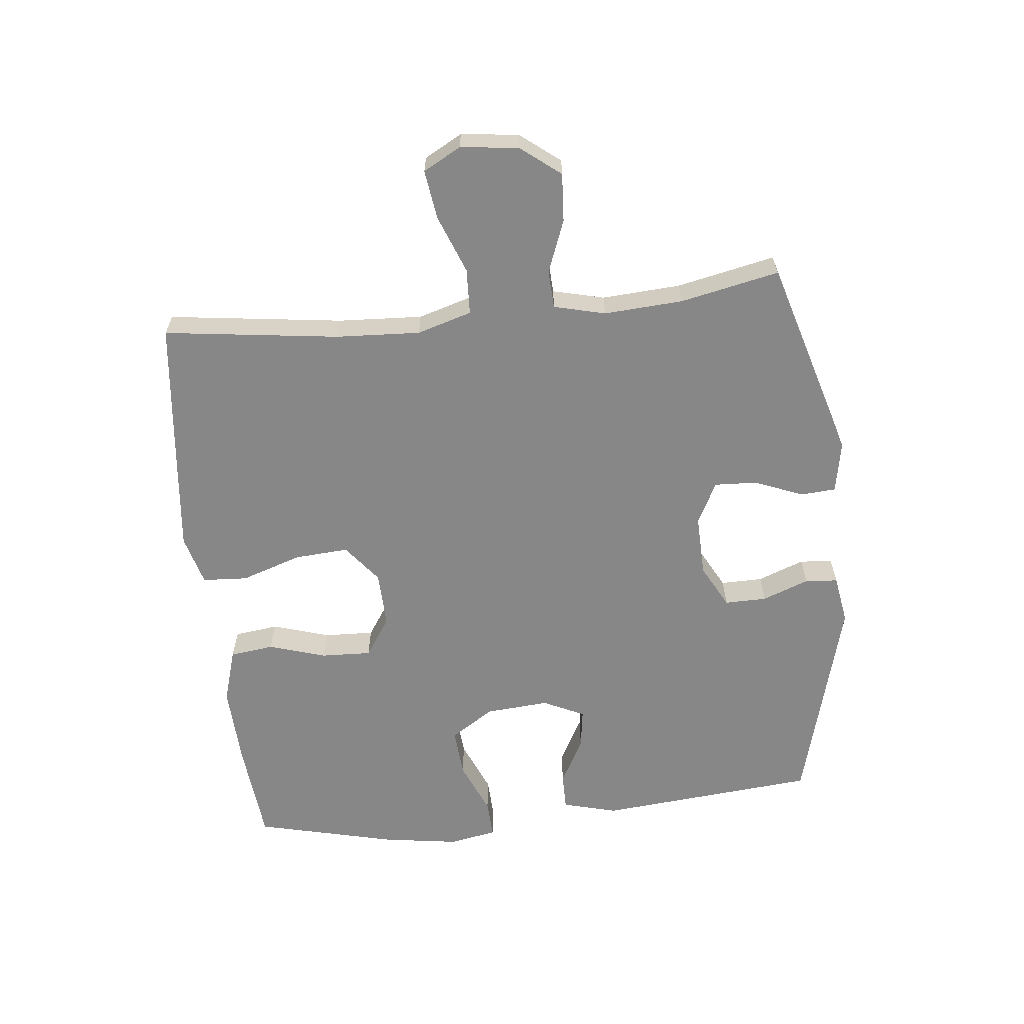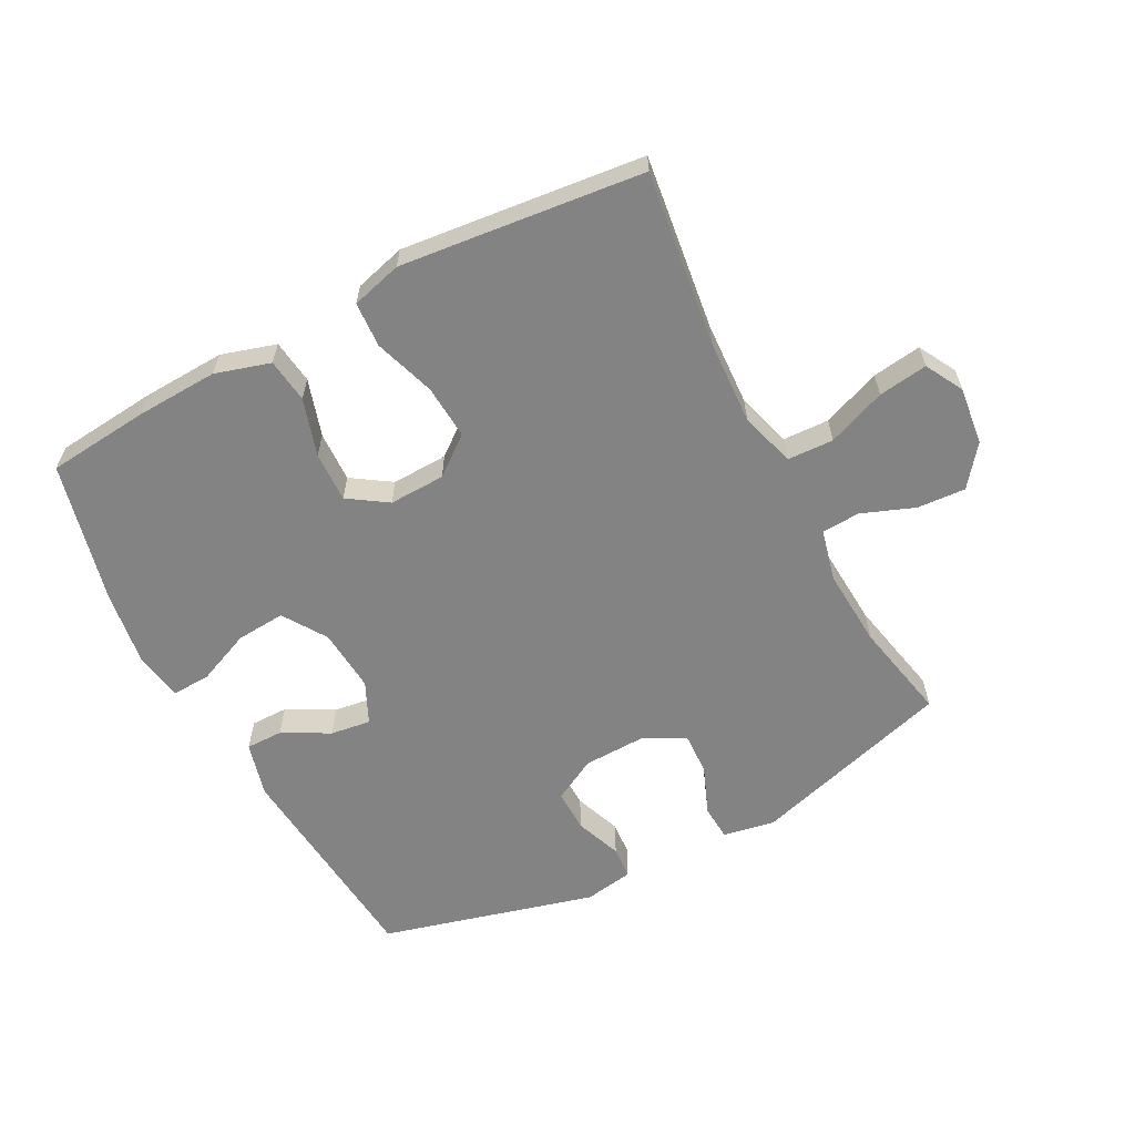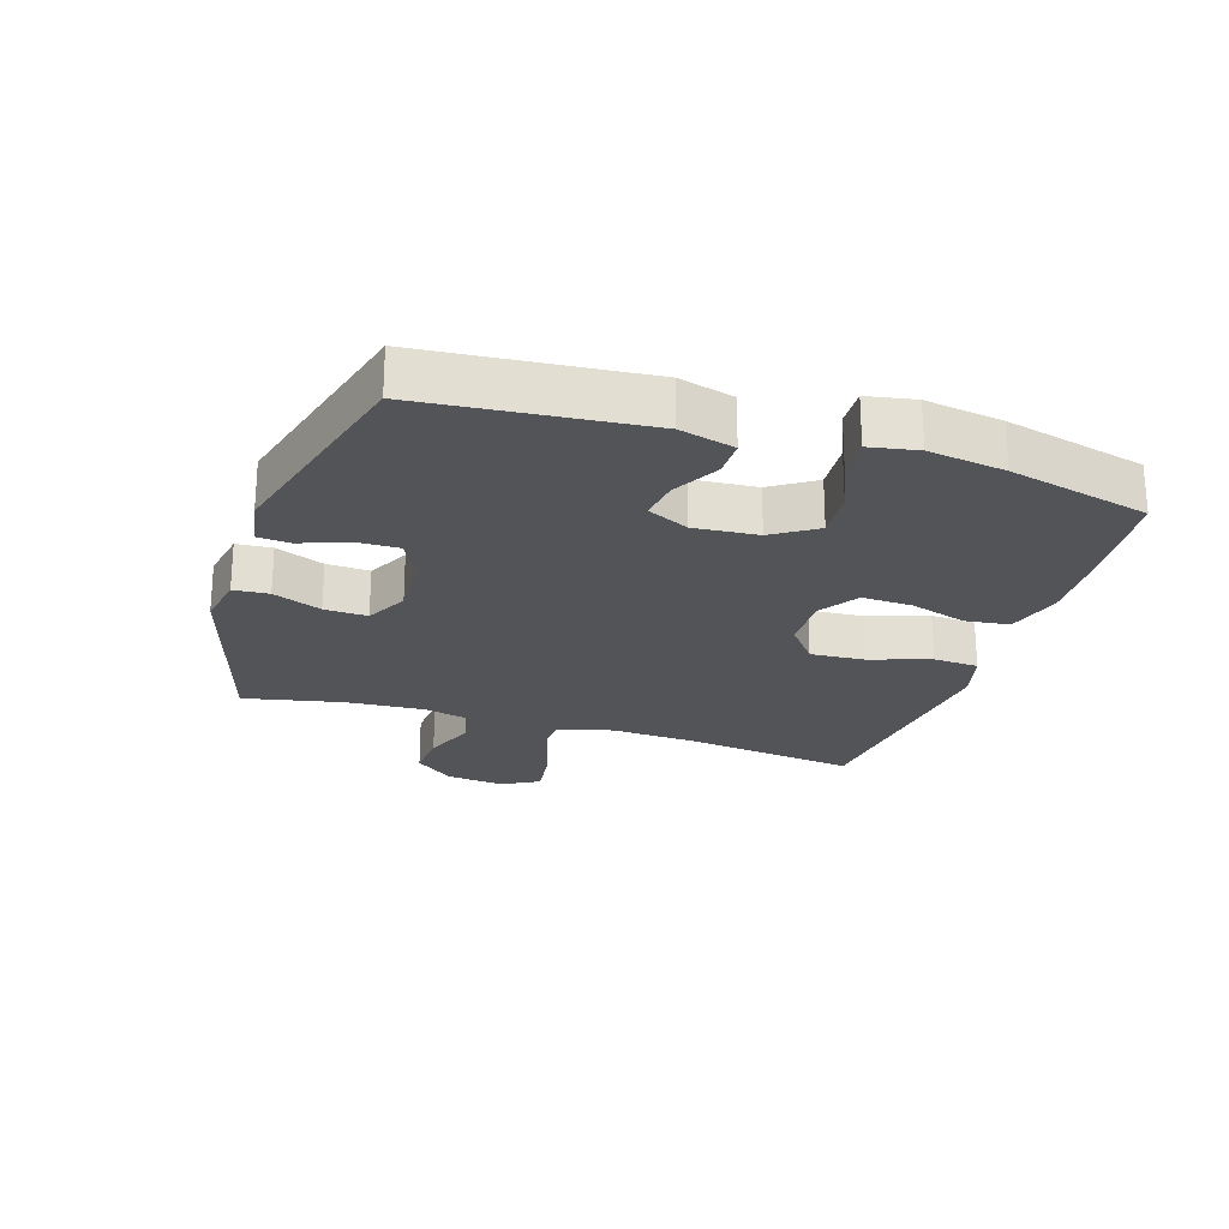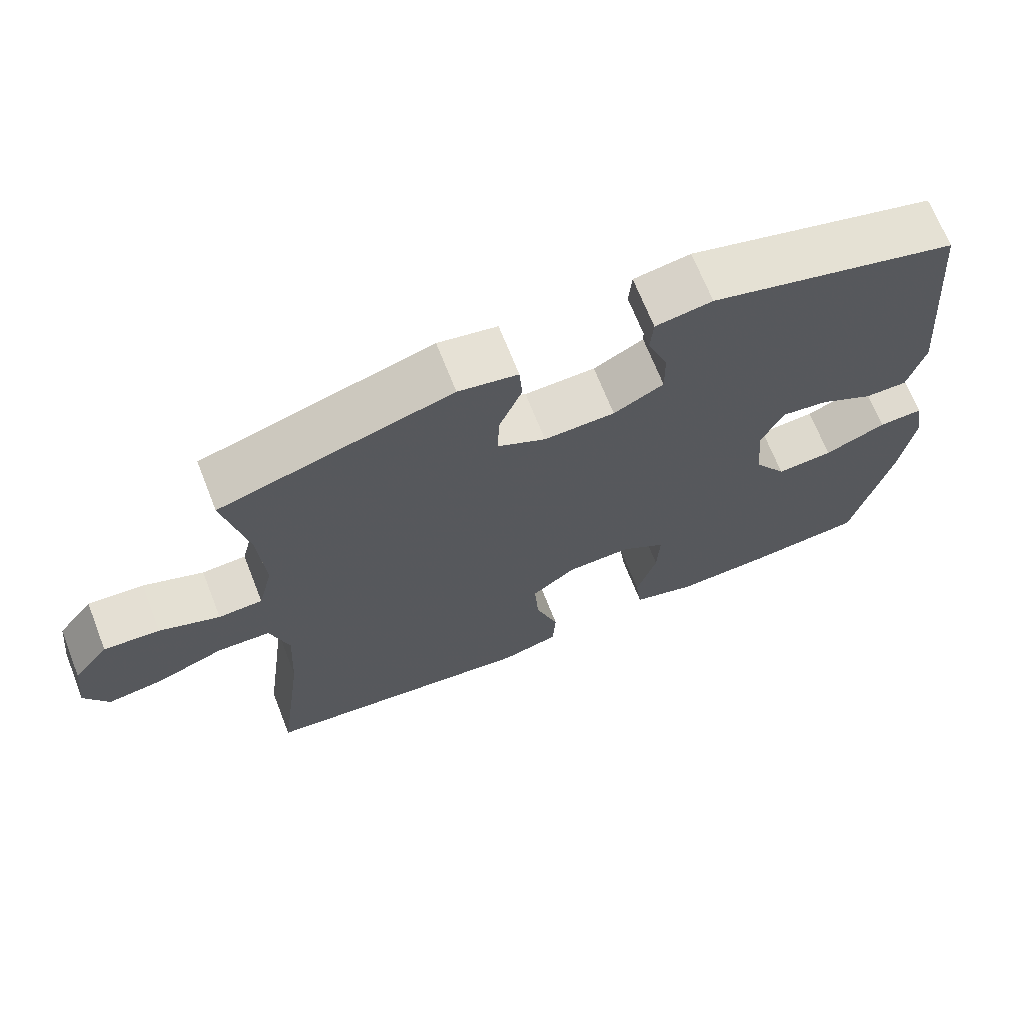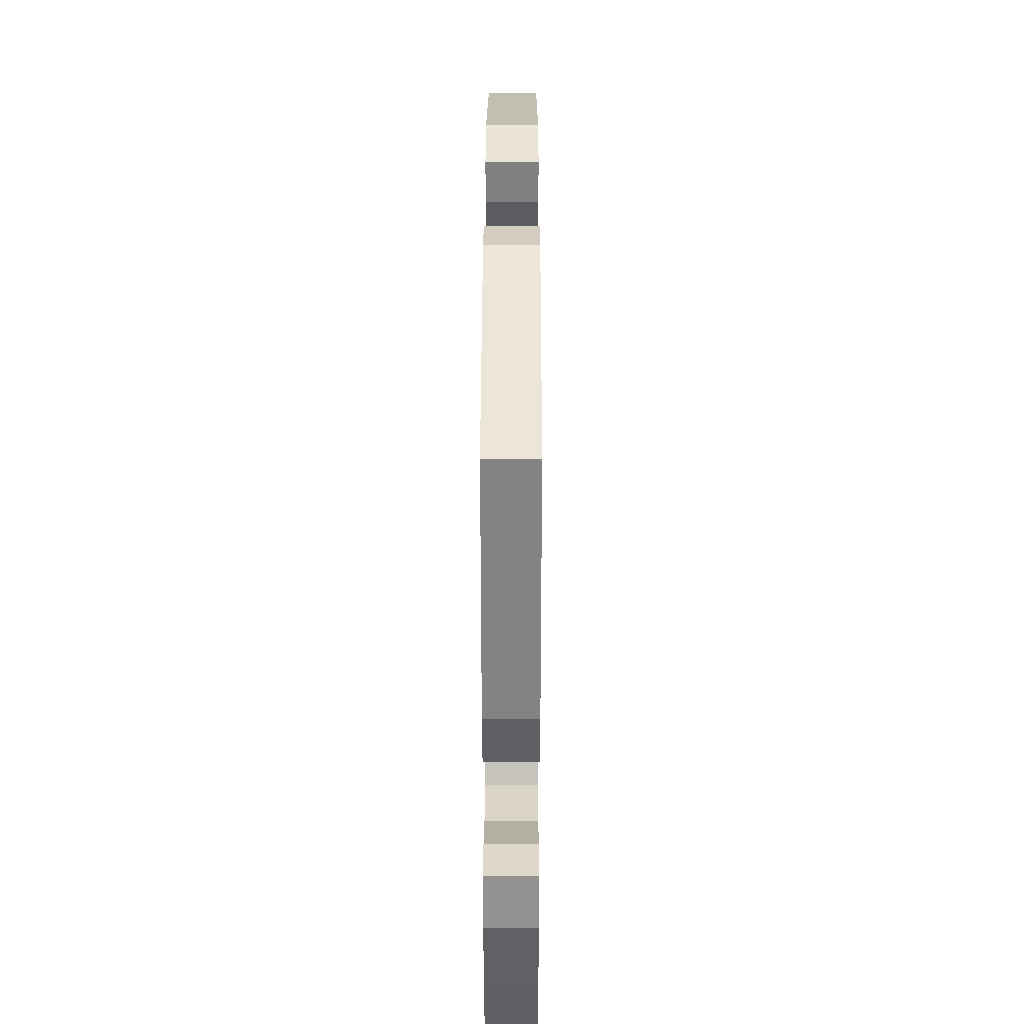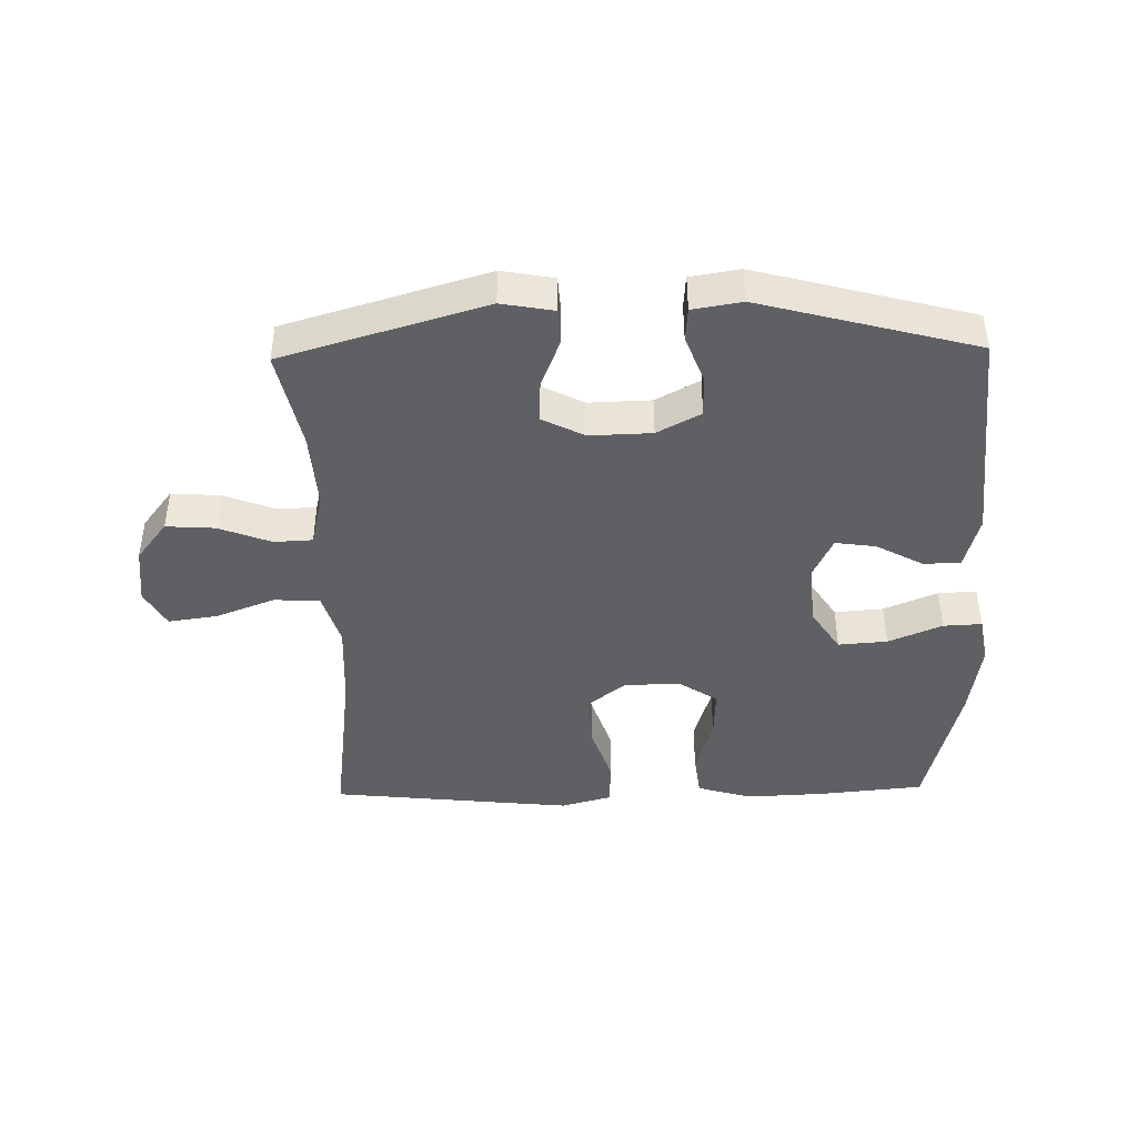
<metadata>
{"format":"obj","ext":"obj","renderer":"f3d","projection":"perspective","resolution":1024,"background":"white","views":[{"elev":-62.4,"azim":-84.0,"up":"+Y"},{"elev":-61.0,"azim":-152.3,"up":"+Y"},{"elev":-23.5,"azim":72.2,"up":"+Y"},{"elev":68.8,"azim":-21.5,"up":"+Z"},{"elev":34.0,"azim":90.1,"up":"+Z"},{"elev":-43.0,"azim":1.2,"up":"+Y"}]}
</metadata>
<code>
v -0.5 0.07 0.5
v -0.18 0.07 0.595
v -0.098 0.07 0.58
v -0.094 0.07 0.524
v -0.125 0.07 0.447
v -0.128 0.07 0.379
v -0.061 0.07 0.345
v 0.037 0.07 0.348
v 0.106 0.07 0.385
v 0.105 0.07 0.452
v 0.077 0.07 0.526
v 0.081 0.07 0.578
v 0.159 0.07 0.591
v 0.5 0.07 0.5
v 0.532 0.07 0.151
v 0.509 0.07 0.064
v 0.45 0.07 0.064
v 0.376 0.07 0.104
v 0.312 0.07 0.113
v 0.281 0.07 0.047
v 0.289 0.07 -0.054
v 0.334 0.07 -0.123
v 0.412 0.07 -0.117
v 0.497 0.07 -0.081
v 0.558 0.07 -0.078
v 0.572 0.07 -0.154
v 0.554 0.07 -0.276
v 0.5 0.07 -0.5
v 0.338 0.07 -0.516
v 0.208 0.07 -0.522
v 0.121 0.07 -0.496
v 0.112 0.07 -0.426
v 0.14 0.07 -0.335
v 0.143 0.07 -0.255
v 0.081 0.07 -0.214
v -0.008 0.07 -0.217
v -0.069 0.07 -0.265
v -0.063 0.07 -0.351
v -0.031 0.07 -0.447
v -0.035 0.07 -0.519
v -0.115 0.07 -0.541
v -0.239 0.07 -0.528
v -0.5 0.07 -0.5
v -0.464 0.07 -0.222
v -0.457 0.07 -0.088
v -0.483 0.07 -0.001
v -0.556 0.07 0.002
v -0.649 0.07 -0.034
v -0.727 0.07 -0.045
v -0.76 0.07 0.015
v -0.749 0.07 0.107
v -0.7 0.07 0.17
v -0.623 0.07 0.165
v -0.54 0.07 0.133
v -0.479 0.07 0.136
v -0.459 0.07 0.218
v -0.467 0.07 0.343
v -0.5 0 0.5
v -0.18 0 0.595
v -0.098 0 0.58
v -0.094 0 0.524
v -0.125 0 0.447
v -0.128 0 0.379
v -0.061 0 0.345
v 0.037 0 0.348
v 0.106 0 0.385
v 0.105 0 0.452
v 0.077 0 0.526
v 0.081 0 0.578
v 0.159 0 0.591
v 0.5 0 0.5
v 0.532 0 0.151
v 0.509 0 0.064
v 0.45 0 0.064
v 0.376 0 0.104
v 0.312 0 0.113
v 0.281 0 0.047
v 0.289 0 -0.054
v 0.334 0 -0.123
v 0.412 0 -0.117
v 0.497 0 -0.081
v 0.558 0 -0.078
v 0.572 0 -0.154
v 0.554 0 -0.276
v 0.5 0 -0.5
v 0.338 0 -0.516
v 0.208 0 -0.522
v 0.121 0 -0.496
v 0.112 0 -0.426
v 0.14 0 -0.335
v 0.143 0 -0.255
v 0.081 0 -0.214
v -0.008 0 -0.217
v -0.069 0 -0.265
v -0.063 0 -0.351
v -0.031 0 -0.447
v -0.035 0 -0.519
v -0.115 0 -0.541
v -0.239 0 -0.528
v -0.5 0 -0.5
v -0.464 0 -0.222
v -0.457 0 -0.088
v -0.483 0 -0.001
v -0.556 0 0.002
v -0.649 0 -0.034
v -0.727 0 -0.045
v -0.76 0 0.015
v -0.749 0 0.107
v -0.7 0 0.17
v -0.623 0 0.165
v -0.54 0 0.133
v -0.479 0 0.136
v -0.459 0 0.218
v -0.467 0 0.343
f 52 53 54
f 51 52 54
f 50 51 54
f 49 50 54
f 48 49 54
f 47 48 54
f 46 47 54 55
f 45 46 55 56
f 42 43 44
f 41 42 44
f 40 41 44
f 39 40 44
f 38 39 44
f 37 38 44 45
f 36 37 45 56
f 31 32 33
f 30 31 33
f 29 30 33
f 28 29 33
f 27 28 33
f 26 27 33
f 25 26 33
f 24 25 33
f 23 24 33
f 22 23 33 34
f 21 22 34 35
f 16 17 18
f 15 16 18
f 14 15 18
f 13 14 18
f 12 13 18
f 11 12 18
f 10 11 18
f 9 10 18 19
f 8 9 19 20
f 3 4 5
f 2 3 5
f 1 2 5
f 57 1 5
f 57 5 6
f 56 57 6 7
f 35 36 56
f 21 35 56
f 20 21 56
f 8 20 56
f 7 8 56
f 111 110 109
f 111 109 108
f 111 108 107
f 111 107 106
f 111 106 105
f 111 105 104
f 112 111 104 103
f 113 112 103 102
f 101 100 99
f 101 99 98
f 101 98 97
f 101 97 96
f 101 96 95
f 102 101 95 94
f 113 102 94 93
f 90 89 88
f 90 88 87
f 90 87 86
f 90 86 85
f 90 85 84
f 90 84 83
f 90 83 82
f 90 82 81
f 90 81 80
f 91 90 80 79
f 92 91 79 78
f 75 74 73
f 75 73 72
f 75 72 71
f 75 71 70
f 75 70 69
f 75 69 68
f 75 68 67
f 76 75 67 66
f 77 76 66 65
f 62 61 60
f 62 60 59
f 62 59 58
f 62 58 114
f 63 62 114
f 64 63 114 113
f 113 93 92
f 113 92 78
f 113 78 77
f 113 77 65
f 113 65 64
f 1 58 59 2
f 2 59 60 3
f 3 60 61 4
f 4 61 62 5
f 5 62 63 6
f 6 63 64 7
f 7 64 65 8
f 8 65 66 9
f 9 66 67 10
f 10 67 68 11
f 11 68 69 12
f 12 69 70 13
f 13 70 71 14
f 14 71 72 15
f 15 72 73 16
f 16 73 74 17
f 17 74 75 18
f 18 75 76 19
f 19 76 77 20
f 20 77 78 21
f 21 78 79 22
f 22 79 80 23
f 23 80 81 24
f 24 81 82 25
f 25 82 83 26
f 26 83 84 27
f 27 84 85 28
f 28 85 86 29
f 29 86 87 30
f 30 87 88 31
f 31 88 89 32
f 32 89 90 33
f 33 90 91 34
f 34 91 92 35
f 35 92 93 36
f 36 93 94 37
f 37 94 95 38
f 38 95 96 39
f 39 96 97 40
f 40 97 98 41
f 41 98 99 42
f 42 99 100 43
f 43 100 101 44
f 44 101 102 45
f 45 102 103 46
f 46 103 104 47
f 47 104 105 48
f 48 105 106 49
f 49 106 107 50
f 50 107 108 51
f 51 108 109 52
f 52 109 110 53
f 53 110 111 54
f 54 111 112 55
f 55 112 113 56
f 56 113 114 57
f 57 114 58 1

</code>
